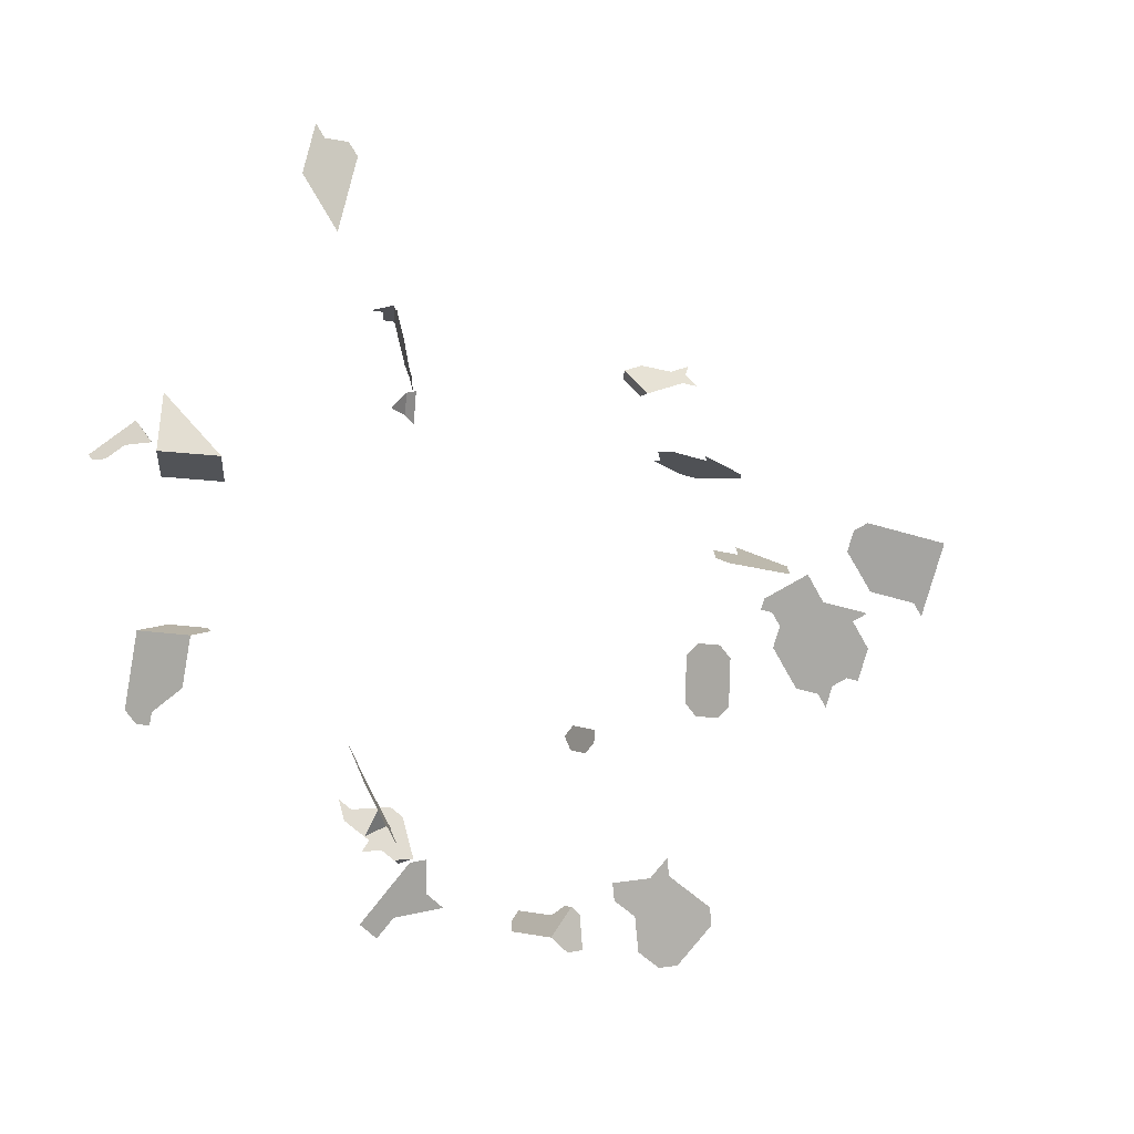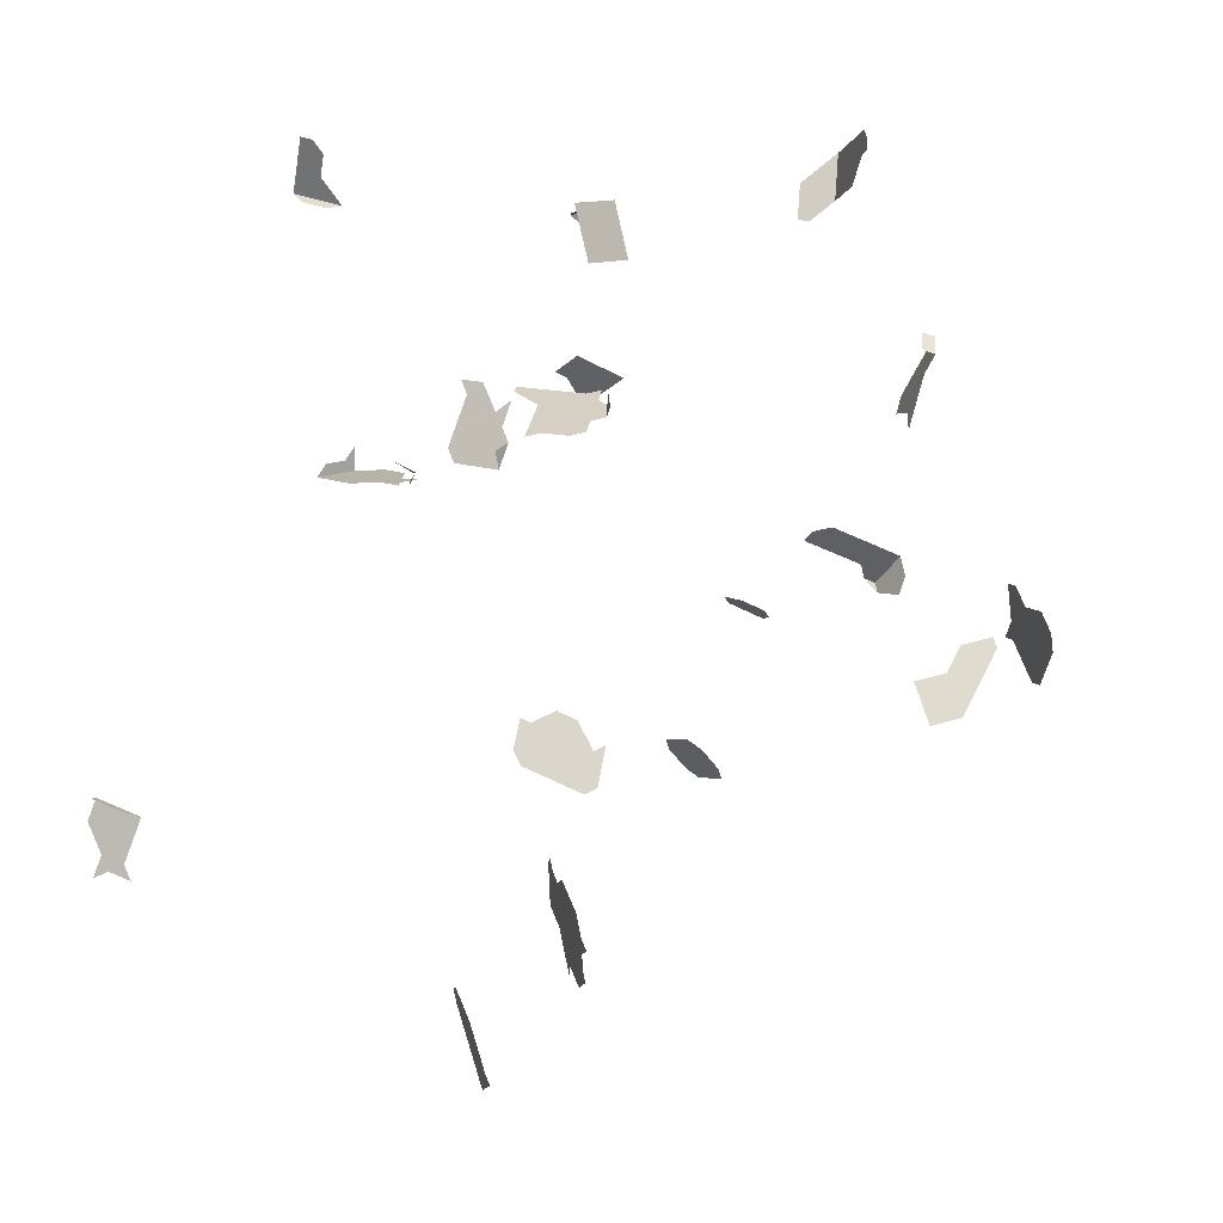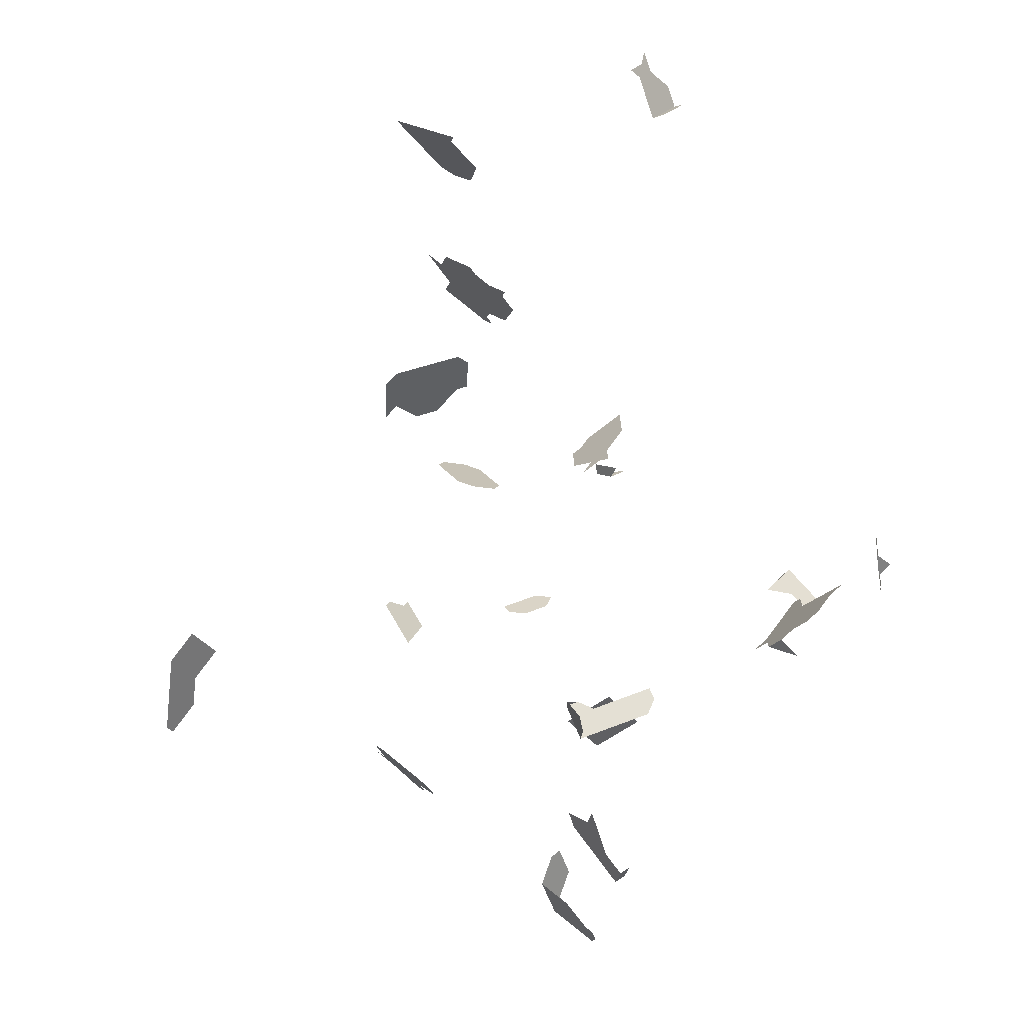
<metadata>
{"format":"obj","ext":"obj","renderer":"f3d","projection":"perspective","resolution":1024,"background":"white","views":[{"elev":-28.1,"azim":68.5,"up":"+Y"},{"elev":-12.8,"azim":-54.0,"up":"+Z"},{"elev":-46.0,"azim":-161.3,"up":"+Y"}]}
</metadata>
<code>
o Cube_Cube.001
v 0.3137 -0.2901 2.662
v -2.392 -0.01963 0.5781
v -2.423 0.1653 0.6566
v -0.6117 1.119 -2.831
v -0.6955 1.846 -3.477
v -1.876 2.352 2.715
v -0.6212 1.268 -2.298
v -3.126 0.07072 0.3116
v -2.06 2.271 2.92
v -0.9012 3.299 0.9744
v -0.656 -1.665 0.6711
v 1.703 2.59 2.135
v -1.931 2.547 2.701
v -0.5091 1.277 -2.656
v 0.2375 -2.121 -0.7643
v -1.993 2.525 2.638
v -2.352 -0.4323 0.6187
v 0.3875 -0.3786 3.019
v -2.294 0.2288 0.7682
v -0.5292 0.2271 -1.28
v 1.775 2.756 2.116
v 0.2643 1.81 -1.087
v -0.8657 0.8592 -2.825
v -1.174 -1.517 -0.2539
v -2.554 -0.2998 0.3322
v -0.7516 2.477 0.9082
v 0.5612 -1.755 -0.7947
v -0.8509 0.9802 -2.47
v -0.2482 0.3034 -1.43
v -1.041 0.785 -2.466
v 2.187 -0.002338 -0.5432
v -0.8061 -1.829 1.023
v 0.2429 -0.2334 2.668
v -0.6577 1.31 -2.031
v -2.104 -0.07762 0.7229
v 2.426 -0.1812 -0.2676
v -0.649 3.239 1.06
v -3.171 0.1448 0.05307
v 0.3753 -1.822 -0.3199
v -2.204 2.364 3.028
v -0.7731 1.922 -3.13
v -3.17 -0.02991 0.002791
v -0.5726 1.212 -2.654
v -2.227 4.06 -1.575
v -0.9422 1.579 -3.568
v -3.109 -0.1287 0.3474
v -0.8499 3.257 1.085
v 0.04512 1.203 2.793
v -0.3445 0.5343 -1.219
v -2.439 0.05698 0.5894
v 0.01189 1.394 2.963
v 1.767 2.867 2.181
v 0.2767 -2 -0.523
v -0.3868 0.07305 -1.476
v -2.083 4.275 -2.073
v 2.241 -0.03461 -0.431
v -3.126 0.1581 0.3367
v -0.3679 -0.1977 -0.43
v -0.6544 -1.749 0.9139
v -0.488 -1.564 0.9775
v -2.071 2.517 2.846
v -3.157 0.2075 0.1644
v 0.3444 -0.5766 3.002
v -0.6838 2.535 0.9264
v -0.04344 1.209 2.478
v -0.2429 1.234 2.508
v -1.981 2.619 2.725
v 0.06182 1.569 2.873
v 0.07844 1.474 2.789
v -1.338 -1.449 -0.2141
v 0.2282 -0.6939 2.719
v -0.8022 0.9242 -2.826
v 2.516 -0.2882 -0.4152
v 1.543 2.48 2.303
v -0.8249 -1.576 -0.3777
v -2.145 4.095 -1.553
v -0.9888 -1.508 -0.338
v -2.046 4.16 -2.028
v 0.4087 -1.845 -0.5191
v -0.5363 2.77 0.9797
v -0.8535 0.8452 -2.914
v -0.9455 2.955 0.8652
v -0.2983 1.244 2.681
v 0.4591 -0.4433 3.104
v 2.474 -0.2809 -0.614
v -0.7368 -1.884 1.004
v -0.5125 0.1246 -1.356
v 0.04521 1.664 2.958
v -0.07397 1.404 2.935
v 0.1172 -0.8669 3.07
v -0.8649 -1.389 -0.4464
v -0.09297 0.4312 -1.46
v -0.503 3.028 1.062
v 1.559 2.258 2.173
v -0.4766 2.013 -3.56
v -3.169 -0.2046 -0.04749
v 1.643 2.839 2.34
v 1.551 2.369 2.238
v -0.5334 1.305 -2.478
v 2.223 -0.07707 -0.803
v 0.05946 -0.9296 2.973
v -2.358 0.1971 0.7124
v -0.8393 3.107 0.9482
v -0.7156 2.723 0.8956
v 1.587 2.452 2.228
v 2.421 -0.2486 -0.7262
v -0.4079 3.094 1.117
v -0.5625 1.97 -3.474
v 2.678 -0.3851 -0.07862
v -0.53 -1.589 0.9009
v -0.7482 1.138 -2.295
v -2.697 -0.07 0.3661
v -1.831 2.402 2.654
v 0.3565 -2.007 -0.8408
v -0.521 -0.116 -0.3759
v -3.155 -0.05461 0.08895
v 0.3583 1.731 -1.312
v -0.6552 -1.707 0.7925
v -2.378 -0.313 0.4325
v -2.05 4.118 -1.948
v -1.893 2.381 2.591
v 1.599 2.867 2.414
v -2.342 0.3054 0.7795
v -0.9125 -1.723 -0.4871
v -0.5585 2.598 0.925
v -0.8785 1.898 -2.957
v -0.1097 0.5338 -1.384
v -0.9234 3.127 0.9198
v -3.095 0.02133 0.4839
v -2.521 -0.08313 0.4665
v 0.1074 1.884 -1.031
v -0.6124 2.146 -2.952
v -0.5704 -1.699 1.067
v -0.4663 0.2014 -1.34
v 0.1157 -0.851 2.888
v -0.9778 0.8501 -2.467
v -0.1558 0.457 -1.4
v 1.631 2.424 2.154
v 0.06733 1.384 2.79
v -0.8162 -1.458 -0.5432
v -0.5728 -1.572 0.7029
v -1.399 -1.338 -0.2385
v -0.7221 -1.778 1.176
v 2.253 -0.05952 -0.5176
v -0.1909 1.988 -1.119
v -0.8674 1.76 -3.306
v -3.08 -0.003364 0.57
v -0.7212 1.245 -2.03
v -2.168 -0.1094 0.6671
v -3.095 -0.06603 0.4587
v -1.068 0.678 -2.731
v 0.09177 1.927 -0.8334
v -2.137 -0.2943 0.5887
v -2.201 -0.3261 0.5328
v -2.12 -0.186 0.6558
v -0.6401 2.046 -3.127
v 0.3152 -0.306 2.843
v -0.6996 1.082 -2.651
v -0.8194 2.42 0.89
v -2.016 3.961 -1.823
v 0.2017 1.893 -0.7757
v 0.5625 1.707 -0.9991
v 0.5873 -1.674 -0.6338
v -1.01 -1.585 -0.2937
v 1.671 3.032 2.395
v 0.4561 -0.4115 2.742
v -3.124 -0.1914 0.2361
v -0.5604 1.198 -2.743
v 0.3492 -1.903 -0.4808
v -0.4308 1.464 -2.303
v 0.0341 1.574 2.96
v -0.05176 1.584 2.932
v -0.8092 1.703 -3.566
v 0.178 -2.178 -0.7261
v 0.2304 -0.7178 2.99
v -0.7266 2.637 0.8683
v -2.138 4.179 -1.714
v -0.07117 1.213 2.564
v 0.2041 -2.097 -0.5652
v -2.021 2.445 2.823
v 0.3269 1.728 -1.398
v -1.153 -1.44 -0.2982
v -2.266 -0.3578 0.477
v 2.612 -0.3279 -0.1042
v -2.506 -0.3765 0.3209
v -0.9413 0.8081 -2.734
v -0.9256 1.817 -3.045
v 0.5278 -1.731 -0.5956
v -2.406 0.2737 0.7237
v -0.1266 1.223 2.737
v 0.4944 -1.708 -0.3964
v 0.4625 -1.933 -0.9978
v 0.3451 -0.5845 3.093
v 0.1719 -0.7725 2.804
v -0.6631 1.04 -2.918
v -0.79 0.9102 -2.915
v -0.5252 2.856 1.007
v 2.624 -0.3528 -0.1908
v -0.3842 1.254 2.653
v -0.6456 1.296 -2.12
v 0.4583 -0.4354 3.013
v 0.2636 -2.04 -0.6034
v -0.4128 -0.2763 -0.4383
v -1.378 -1.262 -0.2828
v -0.8615 2.935 0.8935
v 1.659 2.618 2.209
v -0.4056 -1.429 0.8879
v -0.8752 1.008 -2.292
v -0.1821 1.233 2.91
v -0.614 -1.639 0.7477
v 2.48 -0.2135 -0.1554
v -0.419 3.008 1.09
v -0.7829 -1.423 -0.4663
v -0.5736 2.108 -3.126
v -0.01032 1.213 2.966
v -3.125 -0.104 0.2613
v -0.3288 1.244 2.48
v 0.4756 -1.892 -0.9173
v -0.99 0.8641 -2.378
v -2.057 4.034 -1.787
v -0.7996 2.743 0.8673
v -2.154 2.292 3.005
v 0.2014 1.804 -1.257
v -0.6983 2.103 -2.867
v -0.2152 1.229 2.422
v -2.186 4.168 -1.517
v 1.679 2.922 2.33
v -0.4368 0.3807 -1.249
v -1.781 2.33 2.63
v 0.4479 -1.725 -0.2777
v -2.649 -0.1466 0.3548
v 0.4056 1.78 -0.9439
v 0.3159 -0.314 2.934
v -0.5969 1.24 -2.476
v -0.04957 1.957 -0.9762
v -0.7343 1.884 -3.303
v -0.374 0.3549 -1.31
v 2.277 -0.1093 -0.6908
v -0.9727 1.736 -3.133
v -2.297 -0.1729 0.5555
v -1.992 -0.1225 0.7674
v -0.8265 0.9522 -2.648
v -0.709 1.231 -2.119
v -2.009 4.045 -1.984
v -0.4821 1.384 -2.391
v 0.3429 -0.5606 2.821
v 1.535 2.59 2.368
v -1.296 -1.296 -0.3027
v 0.3272 1.817 -0.9162
v -0.7645 2.518 0.8278
v -0.6528 -1.834 1.157
v 0.2443 -0.2493 2.849
v -0.8726 2.849 0.8662
v 2.385 -0.1739 -0.4664
v -0.8119 1.96 -2.956
v 0.4526 1.74 -1.057
v -2.618 -0.3316 0.2764
v 0.1164 -0.859 2.979
v -2.09 4.19 -1.911
v 2.69 -0.41 -0.1652
v -1.317 -1.372 -0.2584
v 0.1283 1.188 2.534
v -3.139 -0.254 0.1248
v 2.528 -0.3132 -0.5018
v -0.8873 1.022 -2.203
v -2.023 3.877 -1.662
v 2.289 -0.1342 -0.7774
v -1.132 -1.364 -0.3425
v 0.3586 1.82 -0.831
v -3.244 -0.2341 0.05312
v -0.4412 2.836 1.035
v 0.2311 -0.7257 3.081
v 0.2421 -0.2254 2.577
v -2.11 2.343 2.944
v -0.6305 3.176 1.252
v -0.5821 1.361 -2.122
v -2.267 4.133 -1.539
v 0.3129 -0.2821 2.572
v -0.9678 -1.432 -0.3823
v -0.01813 1.96 -0.891
v -0.7604 1.152 -2.206
v 0.3421 -0.5527 2.73
v -2.199 0.0756 0.7456
v 0.5408 -1.691 -0.5151
v -2.568 -0.006513 0.4778
v -0.4064 -1.386 0.7665
v 0.3826 -1.926 -0.68
v -0.9 2.402 0.7914
v 1.527 2.701 2.433
v 0.4568 -0.4194 2.832
v -0.4896 -1.479 0.7347
v -0.6712 3.067 1.005
v -0.6818 3.218 1.141
v -0.5659 -0.1946 -0.3842
v -0.9248 -1.682 -0.6083
v -3.081 0.1714 0.6203
v -0.3427 1.344 2.852
v 0.4349 -1.765 -0.3582
v -2.16 2.415 2.968
v -0.3538 1.253 2.854
v -2.263 0.04385 0.6897
v -0.4476 -1.454 0.8113
v -3.154 -0.2293 0.03867
v 2.211 -0.05216 -0.7164
v -0.4943 1.398 -2.302
v -0.4577 -0.3549 -0.4467
v -0.5348 2.07 -3.299
v 0.09505 1.379 2.704
v -2.145 3.915 -1.647
v -0.7641 -1.804 1.1
v -0.6761 1.827 -3.563
v -3.156 0.1201 0.1392
v 2.175 0.02257 -0.4566
v -0.8313 1.979 -2.869
v 1.731 2.784 2.19
v 0.1117 1.284 2.619
v -1.017 0.7571 -2.644
v 0.04448 1.878 -1.202
v -0.8286 1.722 -3.479
v -0.1439 1.948 -1.232
v -0.8108 2.535 0.9465
v 0.4212 1.737 -1.142
v -0.9339 1.698 -3.307
v -0.301 1.239 2.393
v -1.971 2.373 2.799
v -0.6108 -0.2732 -0.3926
v -2.425 -0.2363 0.4438
v -0.6124 -1.724 0.9905
v -0.7239 1.11 -2.473
v -2.826 -0.1335 0.2545
v -0.6013 2.008 -3.301
v -0.3406 0.1498 -1.461
v -2.179 4.252 -1.678
v -0.6315 2.703 0.924
v -0.6568 -1.622 0.5497
v 0.5351 -1.835 -0.9556
v -0.2816 0.5085 -1.279
v -0.496 2.032 -3.473
v -0.9062 1.798 -3.132
v 2.582 -0.3454 -0.3896
v -0.1853 0.2777 -1.491
v -0.5431 1.951 -3.561
v -0.4396 1.263 2.826
v 0.01305 1.875 -1.287
v -0.8915 -1.647 -0.5314
v -0.9535 0.8221 -2.645
v -0.3362 -0.3172 -0.4654
v 0.2289 -0.7018 2.809
v -0.5649 3.219 1.088
v -1.965 4.014 -2.101
v 0.1702 1.89 -0.861
v -0.8171 3.279 1.003
v -0.9378 2.534 0.9666
v -0.6789 2.084 -2.954
v -0.128 1.994 -0.9486
v 0.4997 1.7 -1.17
v 2.409 -0.2237 -0.6396
v 0.1006 1.193 2.62
v 0.05872 -0.9216 2.883
v -2.135 4.221 -1.795
v -0.9387 0.9431 -2.291
v 0.3435 -2.047 -0.9213
v -0.6948 -1.859 1.08
v -0.6752 1.054 -2.829
v -0.6967 2.576 0.846
v 0.6599 -1.577 -0.5916
v -2.244 -0.3633 0.6037
v -0.8459 -1.653 -0.3334
v 2.492 -0.2384 -0.242
v -2.714 -0.1784 0.299
v -0.2913 -0.2385 -0.4571
v -2.064 3.95 -1.626
v -3.094 -0.2408 0.4085
v 2.373 -0.149 -0.3798
v -0.2354 0.5853 -1.264
v 0.4368 1.694 -1.34
v -0.0966 1.997 -0.8634
v -0.5064 1.412 -2.213
v -0.8705 -1.57 -0.5757
v -0.8218 2.571 0.8127
v 0.2244 -2.161 -0.8448
v 1.571 2.673 2.359
v -3.096 0.1087 0.509
v 2.636 -0.3777 -0.2774
v 0.17 1.801 -1.342
v -0.4919 3.114 1.089
v -0.8951 1.66 -3.48
v 0.5017 -1.812 -0.7565
v -0.6934 2.895 0.9503
v 0.3845 -0.3468 2.657
v -0.1124 1.951 -1.147
v -0.6425 -0.1537 -0.3572
v -0.2777 0.1241 -1.522
v -0.4848 1.249 -2.834
v -0.1709 1.323 2.908
f 89 395 209
f 257 25 185
f 209 215 51
f 213 91 279
f 213 77 75
f 368 75 77
f 393 332 54
f 134 87 54
f 87 134 20
f 4 364 195
f 72 196 195
f 72 23 81
f 142 261 248
f 182 268 248
f 182 77 279
f 266 372 309
f 168 394 14
f 364 4 168
f 364 43 158
f 364 158 242
f 346 186 23
f 70 261 142
f 346 72 242
f 317 151 186
f 24 182 261
f 164 77 182
f 76 44 309
f 14 99 234
f 234 329 158
f 329 28 242
f 242 28 136
f 317 346 136
f 226 277 44
f 338 108 342
f 108 5 311
f 319 173 311
f 387 45 173
f 170 305 245
f 99 245 305
f 234 305 7
f 234 7 111
f 329 111 208
f 361 219 136
f 208 136 28
f 30 136 219
f 307 331 108
f 108 331 236
f 236 146 319
f 378 305 170
f 387 319 146
f 378 276 200
f 305 200 7
f 200 243 281
f 200 111 7
f 265 208 111
f 361 208 265
f 214 156 331
f 331 156 41
f 236 41 339
f 339 239 323
f 34 200 276
f 34 148 243
f 392 294 115
f 203 58 115
f 203 347 371
f 214 132 354
f 156 354 255
f 255 126 187
f 255 339 41
f 239 339 187
f 326 294 392
f 127 137 92
f 306 203 294
f 347 203 306
f 341 92 137
f 29 332 393
f 224 354 132
f 224 314 255
f 126 255 314
f 127 375 337
f 137 337 237
f 237 134 332
f 49 337 375
f 228 237 337
f 20 134 237
f 26 250 365
f 93 386 107
f 349 386 93
f 37 93 292
f 292 103 352
f 128 10 352
f 215 48 139
f 69 68 171
f 247 382 289
f 139 171 51
f 88 171 68
f 289 382 97
f 227 165 122
f 121 113 229
f 121 16 13
f 159 288 250
f 67 13 16
f 316 308 139
f 98 105 74
f 358 139 48
f 382 247 74
f 69 139 308
f 382 105 206
f 206 315 97
f 315 52 227
f 98 94 138
f 316 358 262
f 12 206 105
f 21 315 206
f 52 315 21
f 80 197 271
f 93 212 271
f 334 125 176
f 197 80 334
f 197 104 389
f 389 292 93
f 84 201 18
f 176 380 221
f 221 253 205
f 104 205 389
f 205 103 292
f 157 233 18
f 157 201 290
f 233 157 252
f 82 205 253
f 128 103 205
f 1 290 166
f 290 1 157
f 157 1 33
f 278 1 390
f 278 273 33
f 321 26 64
f 321 353 159
f 67 61 180
f 180 325 6
f 180 113 13
f 229 113 6
f 370 330 112
f 172 171 88
f 25 257 370
f 89 51 171
f 222 274 299
f 274 180 61
f 9 274 222
f 325 180 274
f 123 19 102
f 189 102 3
f 383 296 147
f 8 57 383
f 8 312 62
f 62 312 38
f 283 301 102
f 50 3 102
f 2 102 301
f 130 285 50
f 231 112 285
f 150 129 147
f 129 150 46
f 129 216 8
f 216 116 312
f 38 312 116
f 35 149 301
f 301 149 240
f 240 327 130
f 130 327 25
f 91 213 140
f 46 373 167
f 167 263 303
f 216 303 116
f 116 303 96
f 35 241 155
f 155 153 154
f 149 154 240
f 154 183 119
f 343 300 297
f 154 327 240
f 300 209 395
f 119 185 25
f 47 352 10
f 293 37 352
f 293 275 349
f 232 249 269
f 269 249 351
f 161 351 152
f 256 162 356
f 249 232 256
f 249 322 22
f 249 22 131
f 235 280 152
f 235 351 131
f 235 355 377
f 376 117 322
f 322 117 223
f 22 223 318
f 131 318 391
f 355 235 391
f 181 117 376
f 385 223 117
f 344 318 223
f 320 391 318
f 145 391 320
f 226 76 177
f 333 177 360
f 372 220 177
f 120 259 360
f 120 177 220
f 78 55 259
f 160 220 372
f 244 120 220
f 244 350 78
f 143 310 363
f 363 310 32
f 384 198 260
f 198 184 109
f 264 73 340
f 384 340 73
f 198 73 369
f 211 184 198
f 106 357 85
f 73 264 85
f 73 357 254
f 374 36 369
f 254 369 73
f 211 369 36
f 267 238 357
f 238 144 254
f 254 144 56
f 100 304 238
f 31 144 238
f 144 31 313
f 215 209 190
f 190 178 358
f 262 358 178
f 201 84 193
f 63 246 290
f 282 166 290
f 379 140 213
f 345 213 75
f 379 345 295
f 270 303 263
f 96 303 270
f 367 154 153
f 367 17 183
f 343 199 83
f 300 83 190
f 124 345 75
f 295 345 124
f 217 66 83
f 83 66 178
f 324 225 66
f 65 178 66
f 336 218 192
f 192 218 114
f 381 362 114
f 381 15 174
f 101 258 90
f 90 258 175
f 175 63 193
f 27 388 218
f 218 388 287
f 114 287 202
f 179 174 15
f 359 135 258
f 258 135 194
f 258 348 175
f 175 348 246
f 163 188 388
f 388 188 79
f 169 53 202
f 79 202 287
f 179 202 53
f 71 348 194
f 282 246 348
f 163 366 284
f 284 191 298
f 188 298 79
f 298 39 169
f 207 302 286
f 286 302 291
f 230 298 191
f 39 298 230
f 60 110 302
f 210 141 291
f 210 302 110
f 11 335 141
f 133 328 110
f 328 59 118
f 328 210 110
f 11 210 118
f 133 251 363
f 363 86 59
f 51 89 209
f 77 213 279
f 164 368 77
f 332 134 54
f 364 72 195
f 196 72 81
f 204 142 248
f 261 182 248
f 268 182 279
f 43 168 14
f 43 364 168
f 72 364 242
f 72 346 23
f 346 317 186
f 70 24 261
f 24 164 182
f 372 76 309
f 43 14 234
f 43 234 158
f 158 329 242
f 346 242 136
f 30 317 136
f 76 226 44
f 95 338 342
f 342 108 311
f 5 319 311
f 319 387 173
f 234 99 305
f 329 234 111
f 28 329 208
f 208 361 136
f 338 307 108
f 5 108 236
f 5 236 319
f 323 387 146
f 305 378 200
f 111 200 281
f 281 265 111
f 307 214 331
f 236 331 41
f 146 236 339
f 146 339 323
f 200 34 243
f 294 203 115
f 58 203 371
f 156 214 354
f 41 156 255
f 339 255 187
f 326 306 294
f 29 341 137
f 341 29 393
f 354 224 255
f 137 127 337
f 29 137 237
f 29 237 332
f 49 228 337
f 228 20 237
f 64 26 365
f 212 93 107
f 37 349 93
f 37 292 352
f 103 128 352
f 51 215 139
f 139 69 171
f 122 289 97
f 97 227 122
f 113 121 13
f 26 159 250
f 358 316 139
f 105 382 74
f 382 206 97
f 97 315 227
f 105 98 138
f 138 12 105
f 12 21 206
f 197 93 271
f 104 334 176
f 104 197 334
f 197 389 93
f 104 176 221
f 104 221 205
f 389 205 292
f 201 157 18
f 82 128 205
f 390 1 166
f 252 157 33
f 1 278 33
f 26 321 159
f 13 67 180
f 113 180 6
f 231 370 112
f 231 25 370
f 172 89 171
f 40 222 299
f 299 274 61
f 9 325 274
f 189 123 102
f 129 383 147
f 129 8 383
f 57 8 62
f 19 283 102
f 2 50 102
f 2 130 50
f 130 231 285
f 216 129 46
f 8 216 312
f 42 38 116
f 283 35 301
f 2 301 240
f 2 240 130
f 231 130 25
f 216 46 167
f 216 167 303
f 42 116 96
f 149 35 155
f 149 155 154
f 327 154 119
f 297 300 395
f 327 119 25
f 47 293 352
f 37 293 349
f 161 269 351
f 322 256 356
f 322 249 256
f 351 249 131
f 351 235 152
f 280 235 377
f 356 376 322
f 22 322 223
f 131 22 318
f 235 131 391
f 145 355 391
f 181 385 117
f 385 344 223
f 344 320 318
f 333 226 177
f 76 372 177
f 177 120 360
f 120 78 259
f 266 160 372
f 160 244 220
f 120 244 78
f 251 143 363
f 86 363 32
f 260 198 109
f 198 384 73
f 369 211 198
f 357 73 85
f 254 374 369
f 106 267 357
f 357 238 254
f 374 254 56
f 267 100 238
f 304 31 238
f 56 144 313
f 48 215 190
f 48 190 358
f 65 262 178
f 63 201 193
f 201 63 290
f 246 282 290
f 345 379 213
f 154 367 183
f 300 343 83
f 209 300 190
f 368 124 75
f 199 217 83
f 190 83 178
f 217 324 66
f 225 65 66
f 362 192 114
f 15 381 114
f 272 90 175
f 272 175 193
f 336 27 218
f 114 218 287
f 15 114 202
f 202 179 15
f 101 359 258
f 348 258 194
f 63 175 246
f 27 163 388
f 287 388 79
f 79 169 202
f 71 282 348
f 188 163 284
f 188 284 298
f 79 298 169
f 207 60 302
f 302 210 291
f 210 11 141
f 60 133 110
f 210 328 118
f 328 133 363
f 328 363 59

</code>
